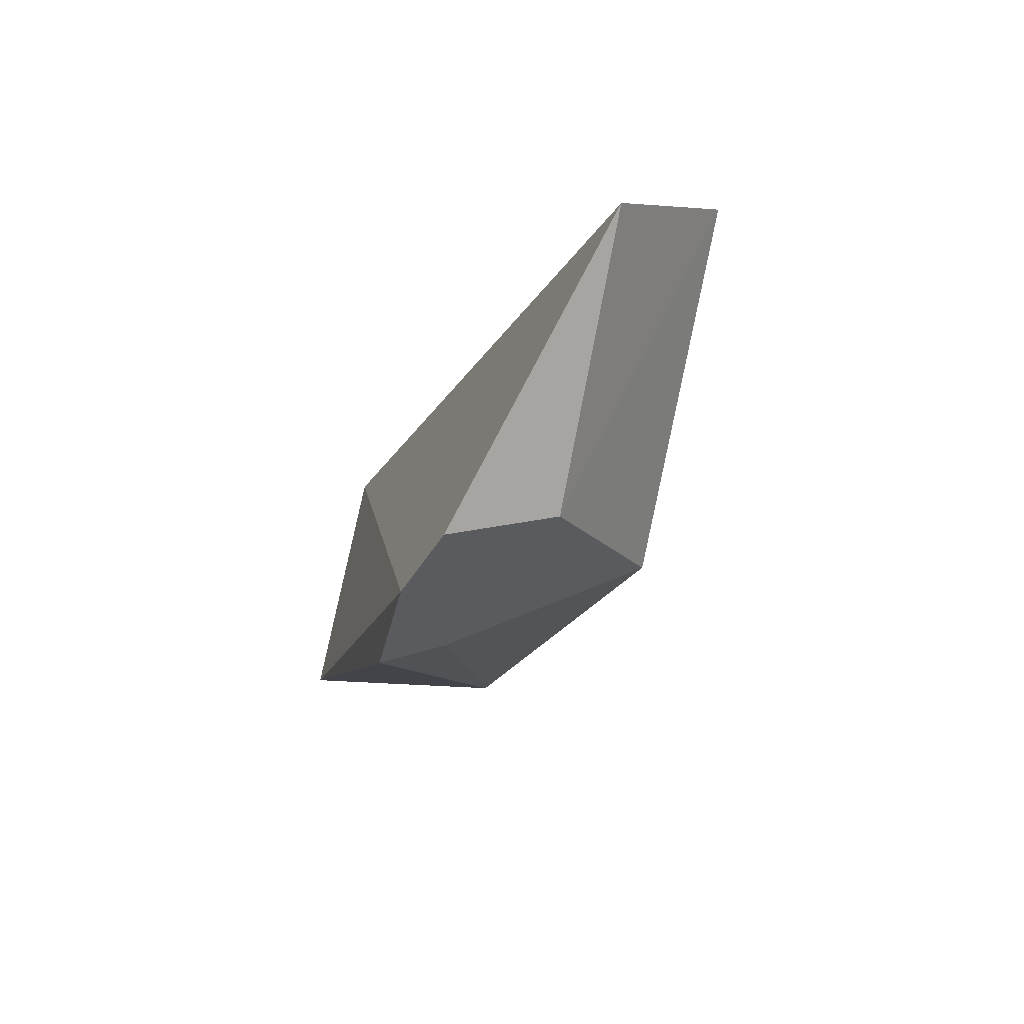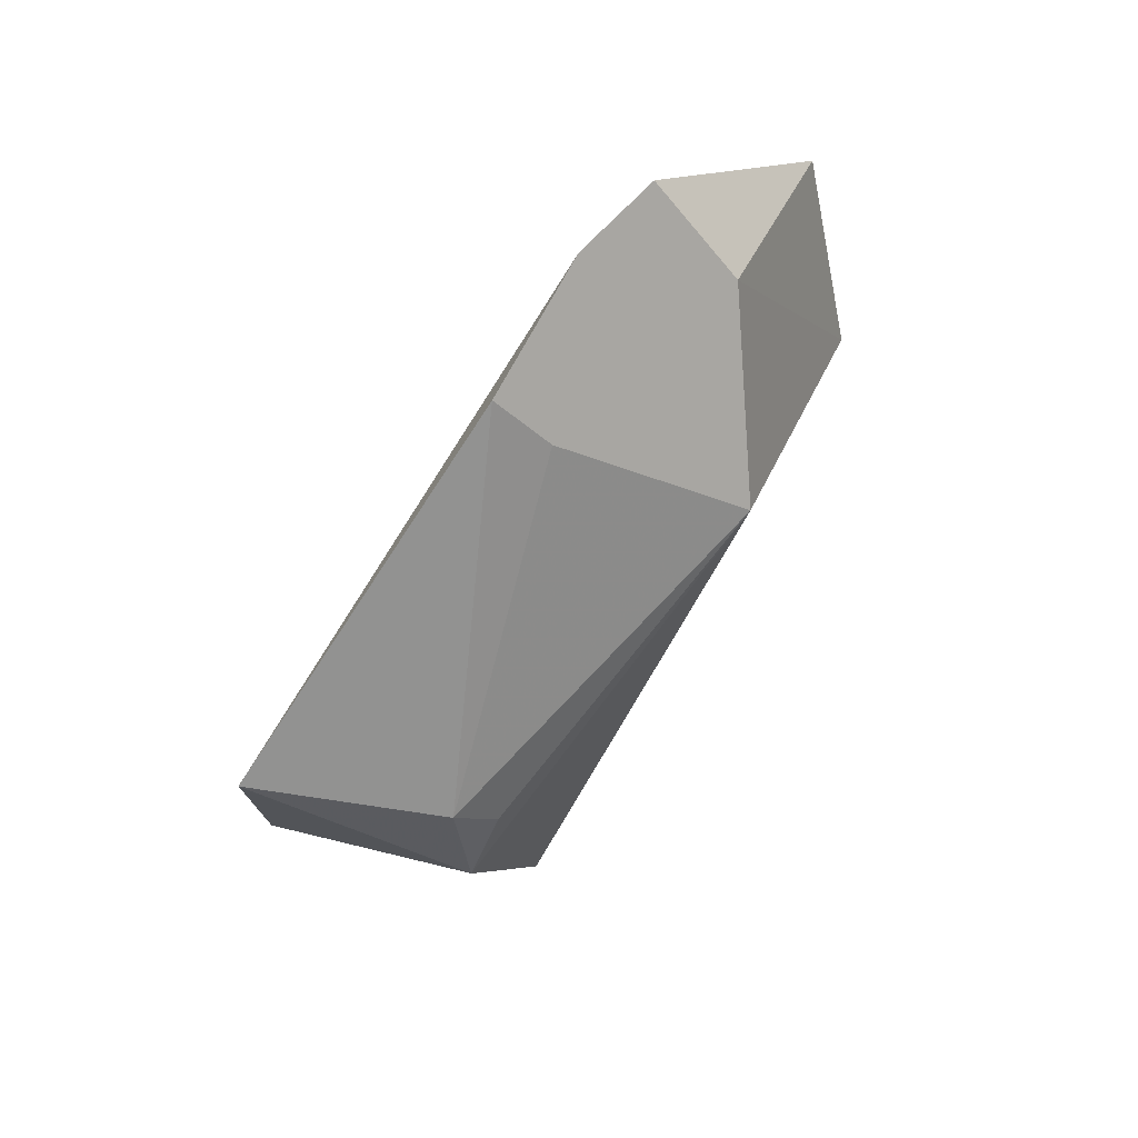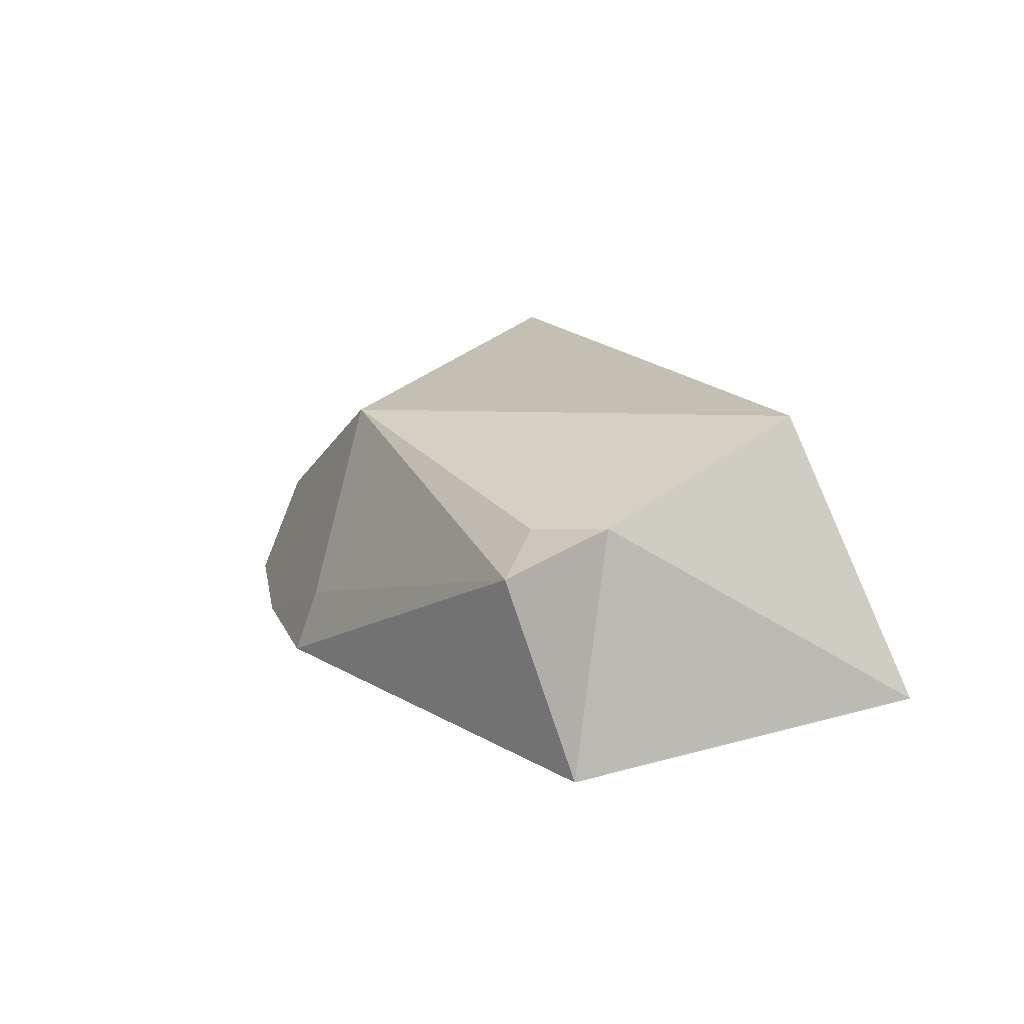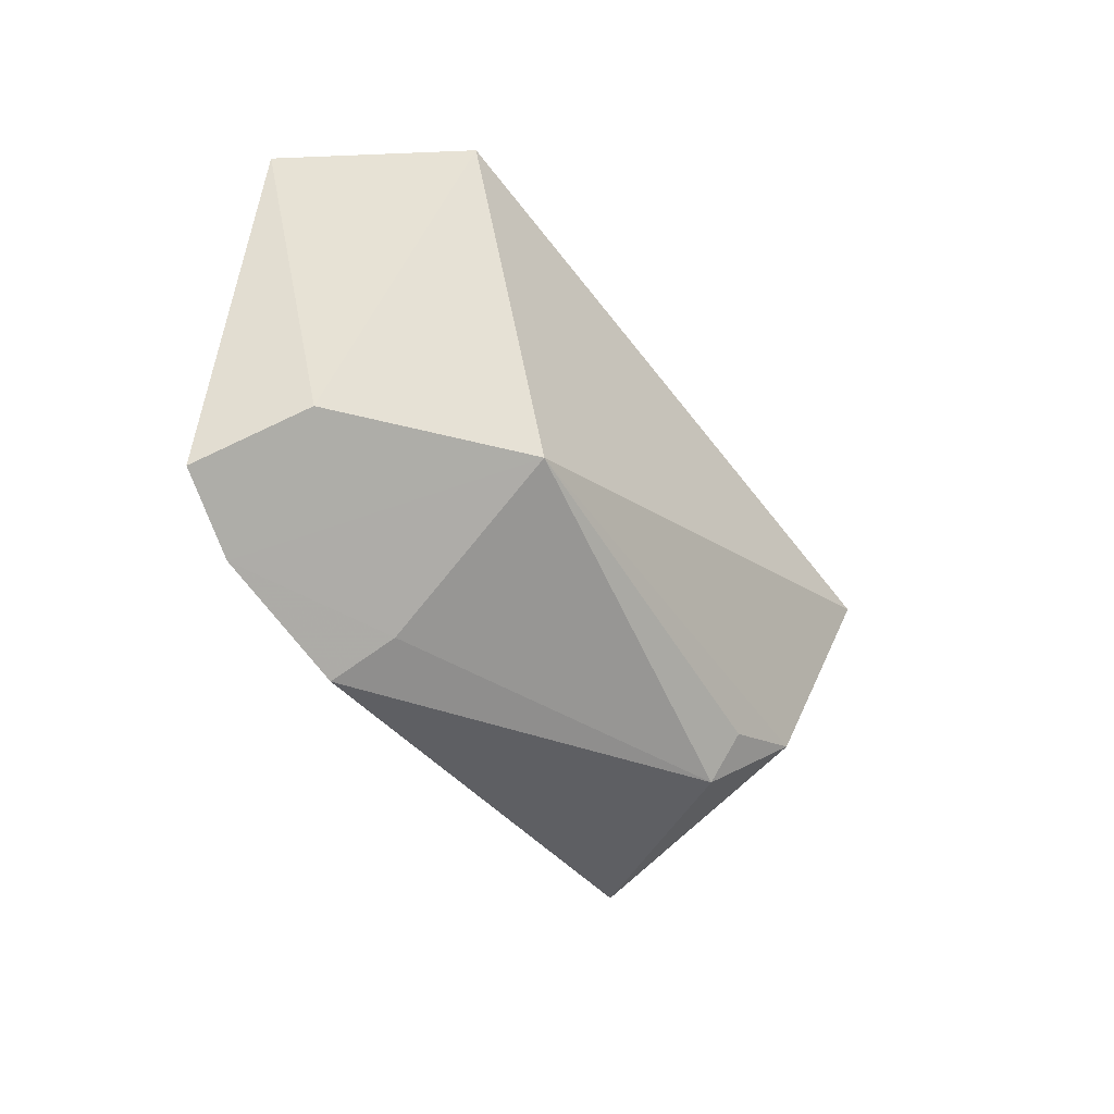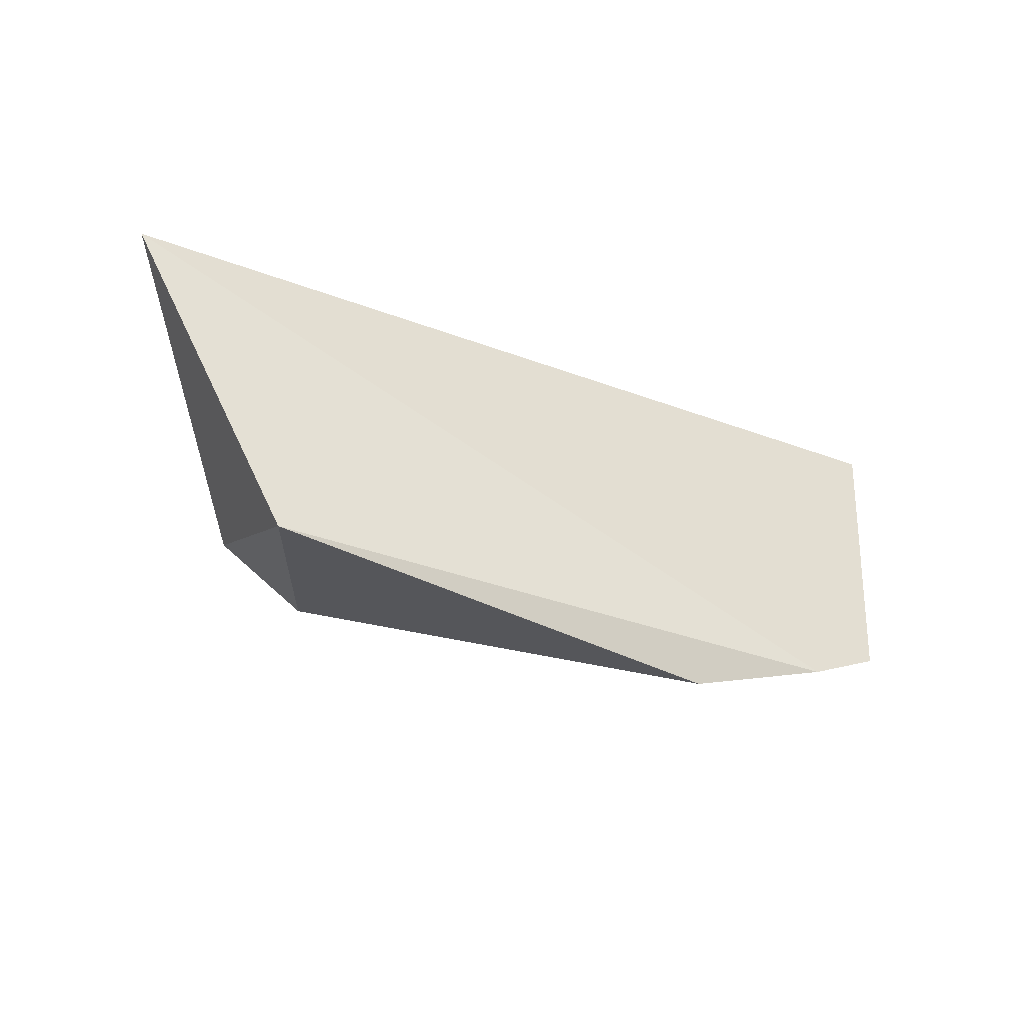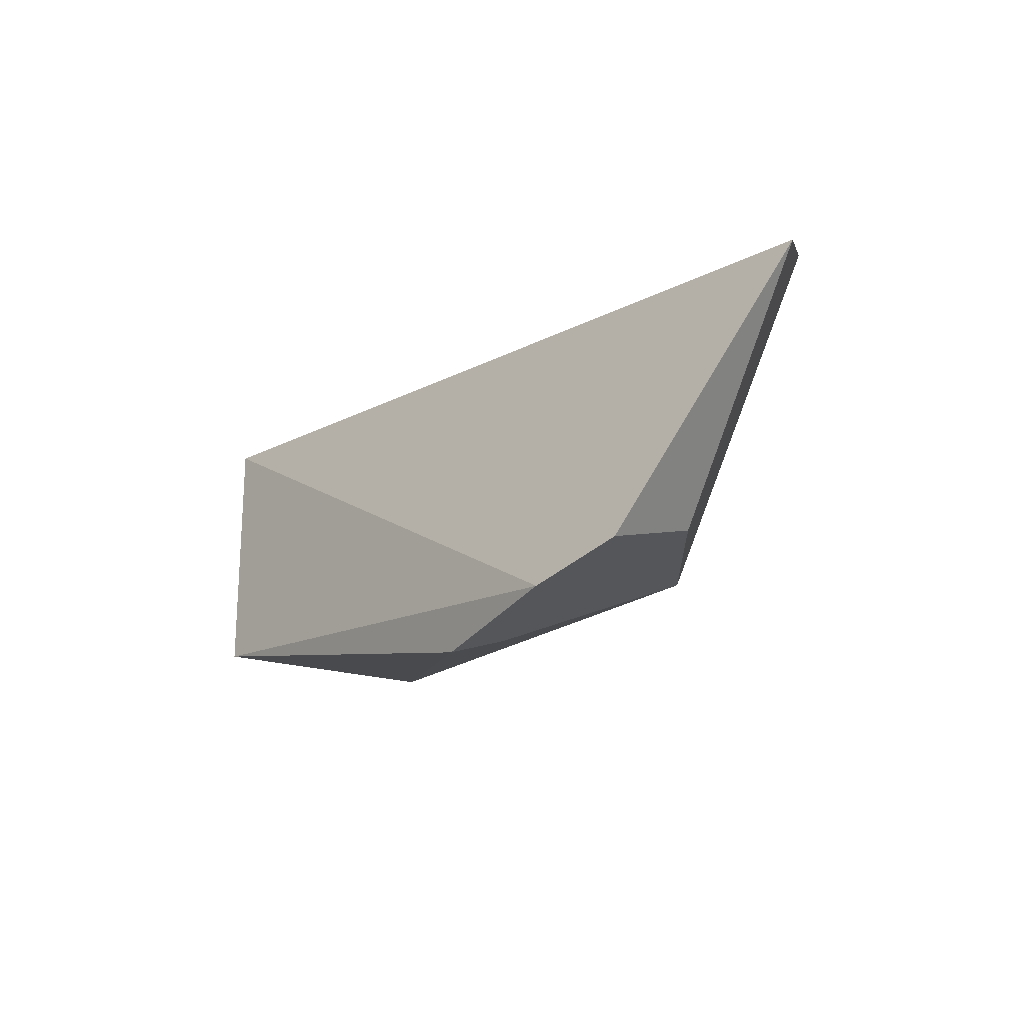
<metadata>
{"format":"obj","ext":"obj","renderer":"f3d","projection":"perspective","resolution":1024,"background":"white","views":[{"elev":-19.7,"azim":-105.6,"up":"+Y"},{"elev":-77.5,"azim":-125.4,"up":"+Y"},{"elev":20.8,"azim":60.9,"up":"+Z"},{"elev":-54.9,"azim":-57.1,"up":"+Y"},{"elev":-19.2,"azim":150.5,"up":"+Y"},{"elev":-19.8,"azim":-127.8,"up":"+Y"}]}
</metadata>
<code>
v 0.1627 -0.07348 0.1652
v 0.2077 -0.008905 0.1437
v 0.1786 -0.01913 0.1944
v 0.05027 -0.00345 0.1824
v 0.06322 -0.08308 0.1231
v 0.08403 -0.0673 0.1768
v 0.175 -0.05794 0.177
v 0.1824 -0.06909 0.1293
v 0.02481 -0.01983 0.1534
v 0.092 -0.08869 0.1253
v 0.1603 -0.06632 0.1734
v 0.05141 -0.07017 0.1496
v 0.09299 -0.08389 0.1386
v 0.04582 -0.07762 0.1268
f 3 2 4
f 6 3 4
f 7 2 3
f 7 3 6
f 8 5 2
f 8 7 1
f 8 2 7
f 9 4 2
f 10 8 1
f 10 5 8
f 11 7 6
f 11 6 1
f 11 1 7
f 12 6 4
f 12 4 9
f 12 5 6
f 13 6 5
f 13 5 10
f 13 10 1
f 13 1 6
f 14 12 9
f 14 5 12
f 14 9 2
f 14 2 5

</code>
